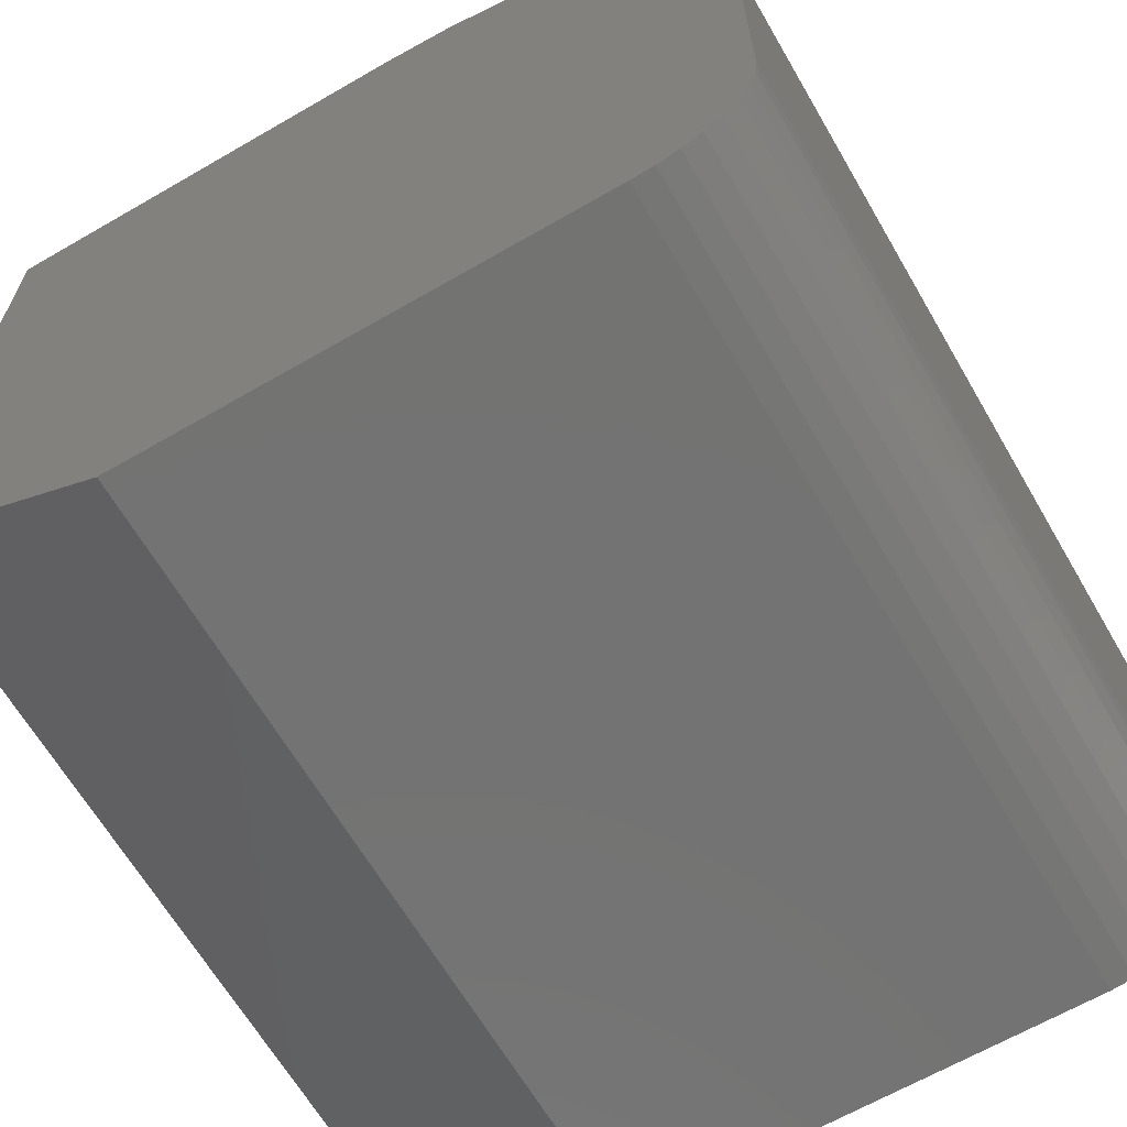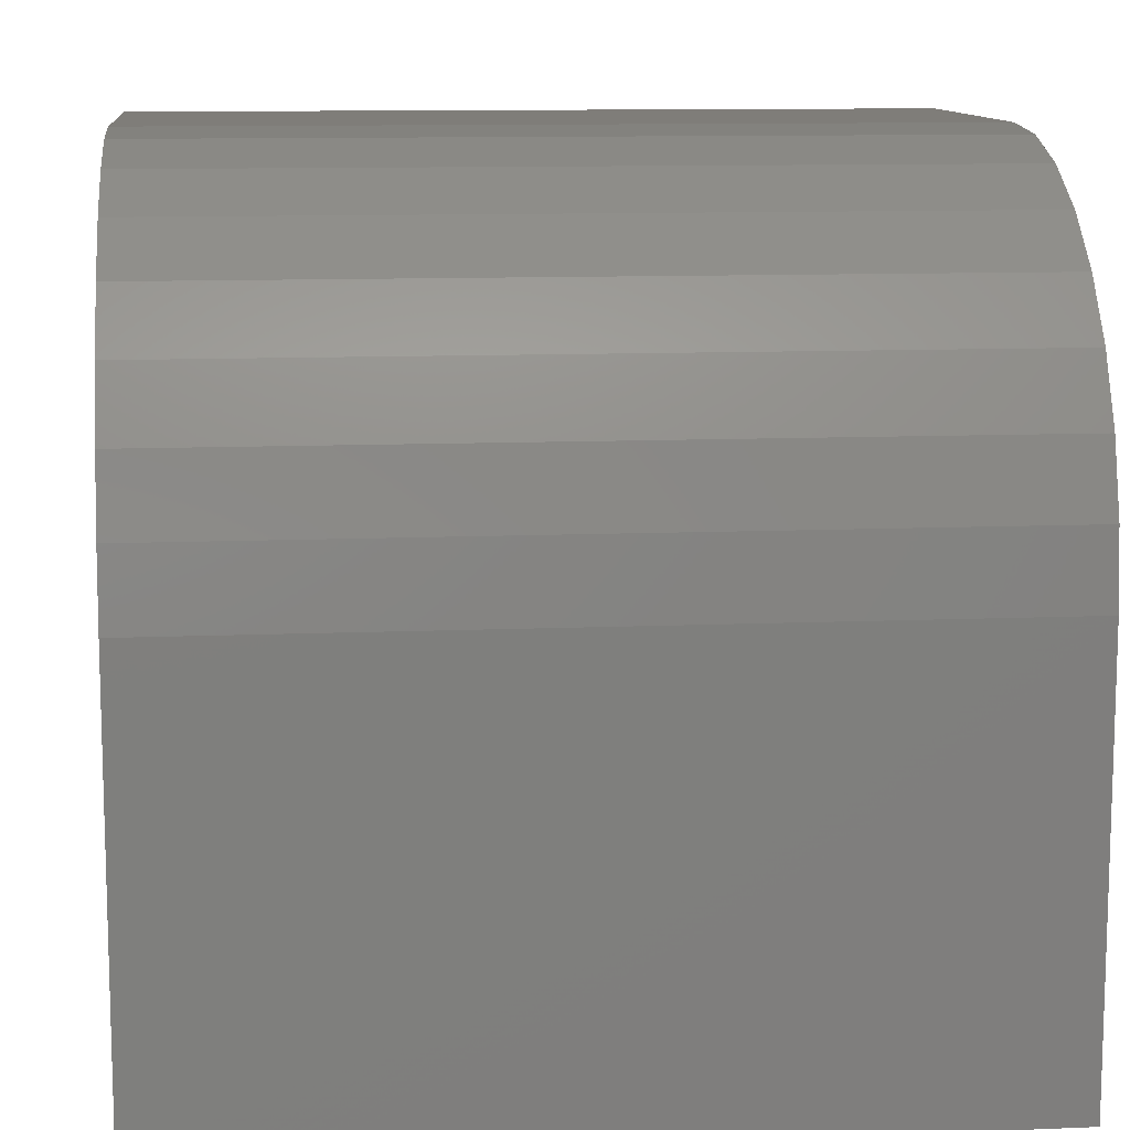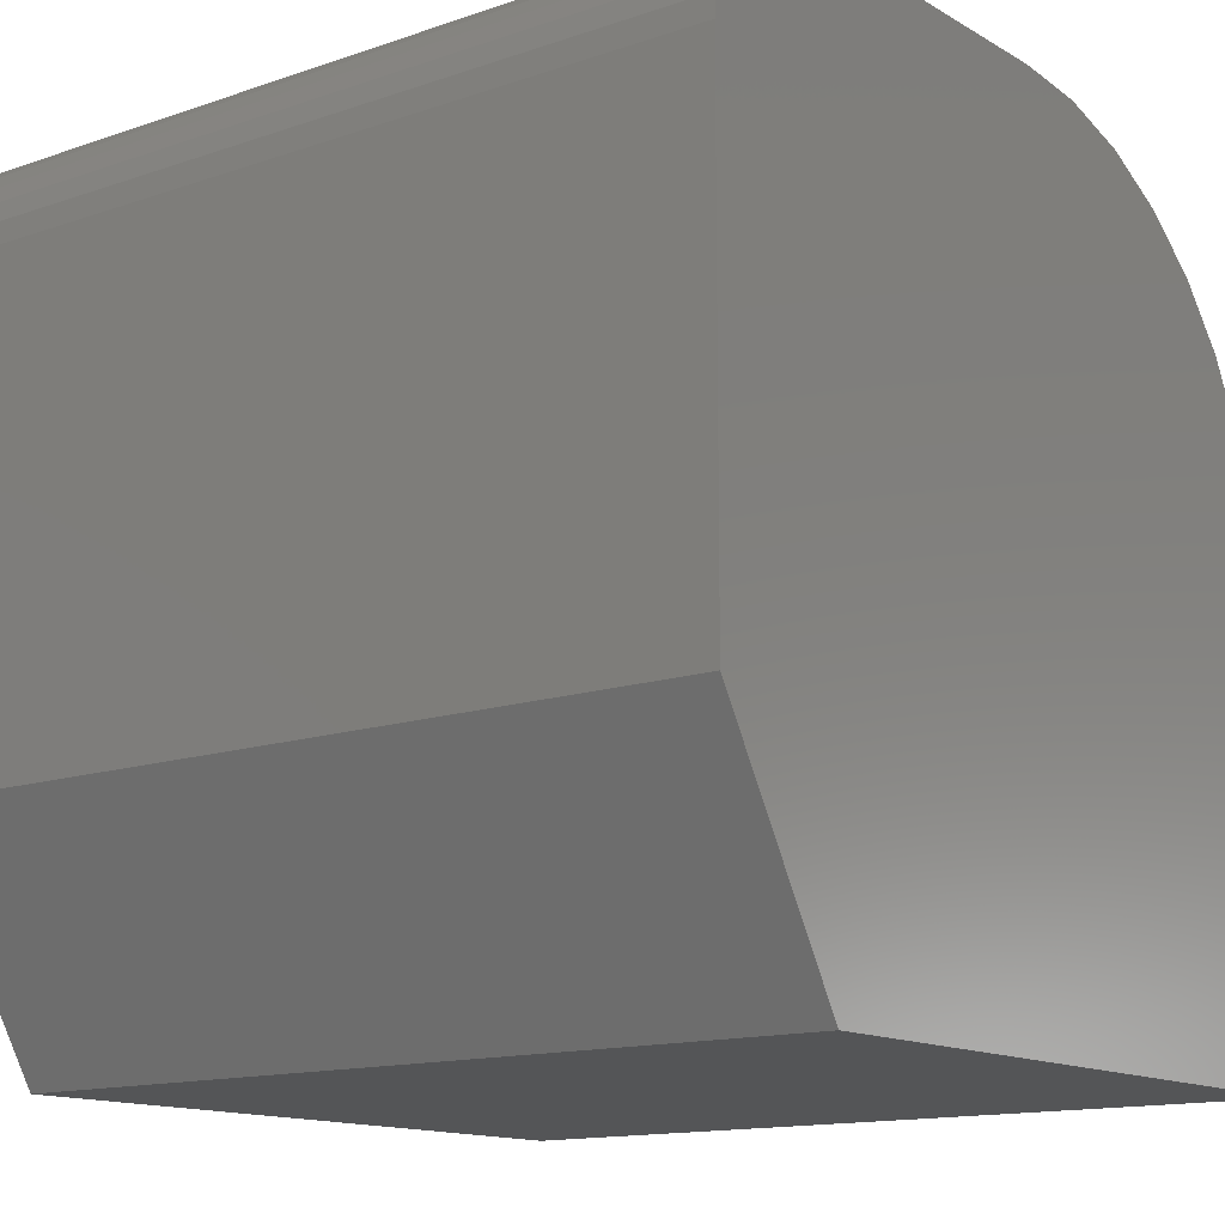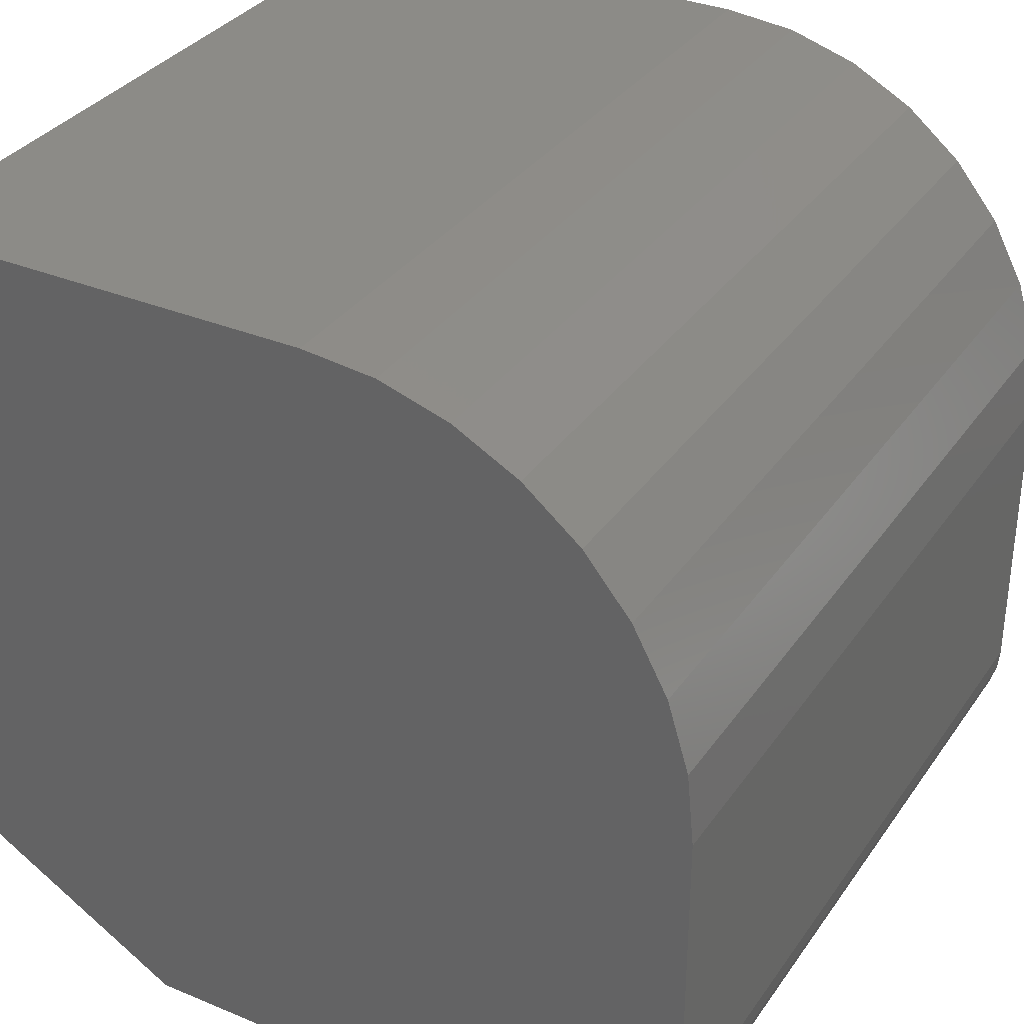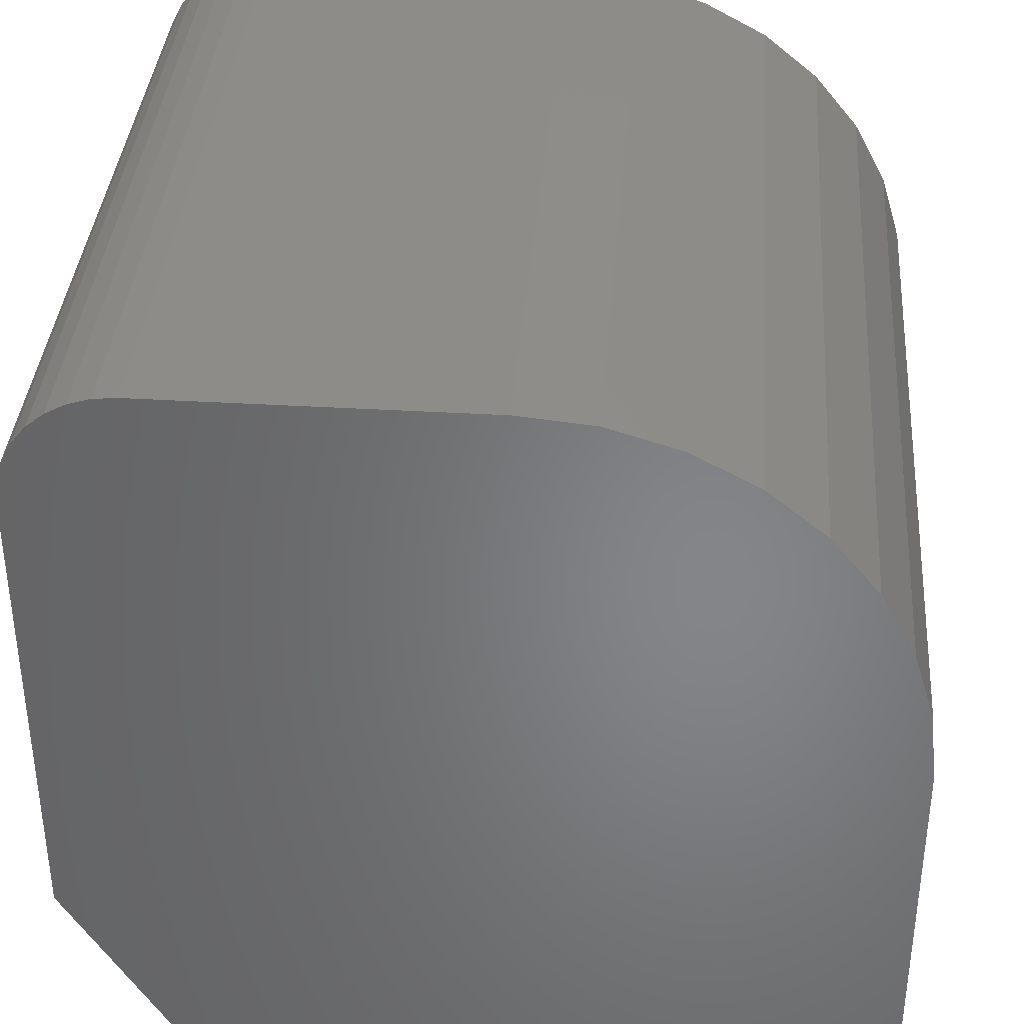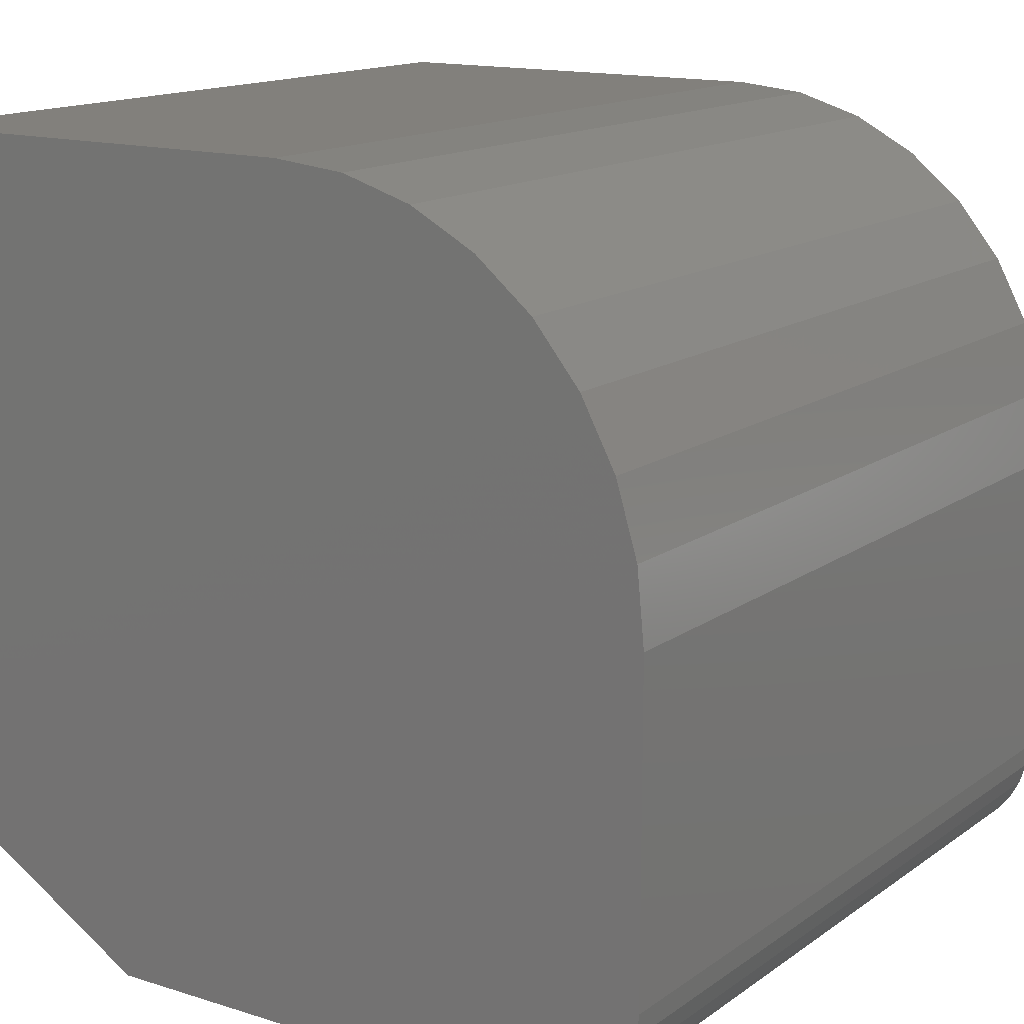
<metadata>
{"format":"stl","ext":"stl","renderer":"f3d","projection":"perspective","resolution":1024,"background":"white","views":[{"elev":-65.1,"azim":-59.8,"up":"+Y"},{"elev":11.1,"azim":174.1,"up":"+Z"},{"elev":-13.6,"azim":37.8,"up":"+Z"},{"elev":33.6,"azim":-60.4,"up":"+Y"},{"elev":37.1,"azim":94.4,"up":"+Z"},{"elev":14.7,"azim":-55.8,"up":"+Y"}]}
</metadata>
<code>
# stl→obj: 42 verts, 80 faces
v -0.75 -0.5 -0.75
v -0.75 -0.75 -0.3281
v -0.75 -0.75 0.5391
v -0.75 -0.7459 0.5802
v -0.75 -0.7339 0.6198
v -0.75 -0.7145 0.6563
v -0.75 -0.6882 0.6882
v -0.75 -0.6563 0.7145
v -0.75 -0.6198 0.7339
v -0.75 -0.5802 0.7459
v -0.75 -0.5391 0.75
v -0.75 0.05469 0.75
v -0.75 0.75 -0.75
v -0.75 0.1903 0.7366
v -0.75 0.3208 0.6971
v -0.75 0.441 0.6328
v -0.75 0.5463 0.5463
v -0.75 0.6328 0.441
v -0.75 0.6971 0.3208
v -0.75 0.7366 0.1903
v -0.75 0.75 0.05469
v 0.75 -0.5 -0.75
v 0.75 0.75 -0.75
v 0.75 0.05469 0.75
v 0.75 -0.5391 0.75
v 0.75 -0.5802 0.7459
v 0.75 -0.6198 0.7339
v 0.75 -0.6563 0.7145
v 0.75 -0.6882 0.6882
v 0.75 -0.7145 0.6563
v 0.75 -0.7339 0.6198
v 0.75 -0.7459 0.5802
v 0.75 -0.75 0.5391
v 0.75 -0.75 -0.3281
v 0.75 0.75 0.05469
v 0.75 0.7366 0.1903
v 0.75 0.6971 0.3208
v 0.75 0.6328 0.441
v 0.75 0.5463 0.5463
v 0.75 0.441 0.6328
v 0.75 0.3208 0.6971
v 0.75 0.1903 0.7366
f 1 2 3
f 1 3 4
f 1 4 5
f 1 5 6
f 1 6 7
f 1 7 8
f 1 8 9
f 1 9 10
f 1 10 11
f 1 11 12
f 1 12 13
f 13 12 14
f 13 14 15
f 13 15 16
f 13 16 17
f 13 17 18
f 13 18 19
f 13 19 20
f 13 20 21
f 22 23 24
f 22 24 25
f 22 25 26
f 22 26 27
f 22 27 28
f 22 28 29
f 22 29 30
f 22 30 31
f 22 31 32
f 22 32 33
f 22 33 34
f 23 35 36
f 23 36 37
f 23 37 38
f 23 38 39
f 23 39 40
f 23 40 41
f 23 41 42
f 23 42 24
f 24 12 25
f 25 12 11
f 2 34 3
f 3 34 33
f 25 11 26
f 26 11 10
f 26 10 27
f 27 10 9
f 27 9 28
f 28 9 8
f 28 8 29
f 29 8 7
f 29 7 30
f 30 7 6
f 30 6 31
f 31 6 5
f 31 5 32
f 32 5 4
f 32 4 33
f 33 4 3
f 13 21 23
f 23 21 35
f 35 21 36
f 36 21 20
f 36 20 37
f 37 20 19
f 37 19 38
f 38 19 18
f 38 18 39
f 39 18 17
f 39 17 40
f 40 17 16
f 40 16 41
f 41 16 15
f 41 15 42
f 42 15 14
f 42 14 24
f 24 14 12
f 13 23 1
f 1 23 22
f 34 2 22
f 22 2 1

</code>
